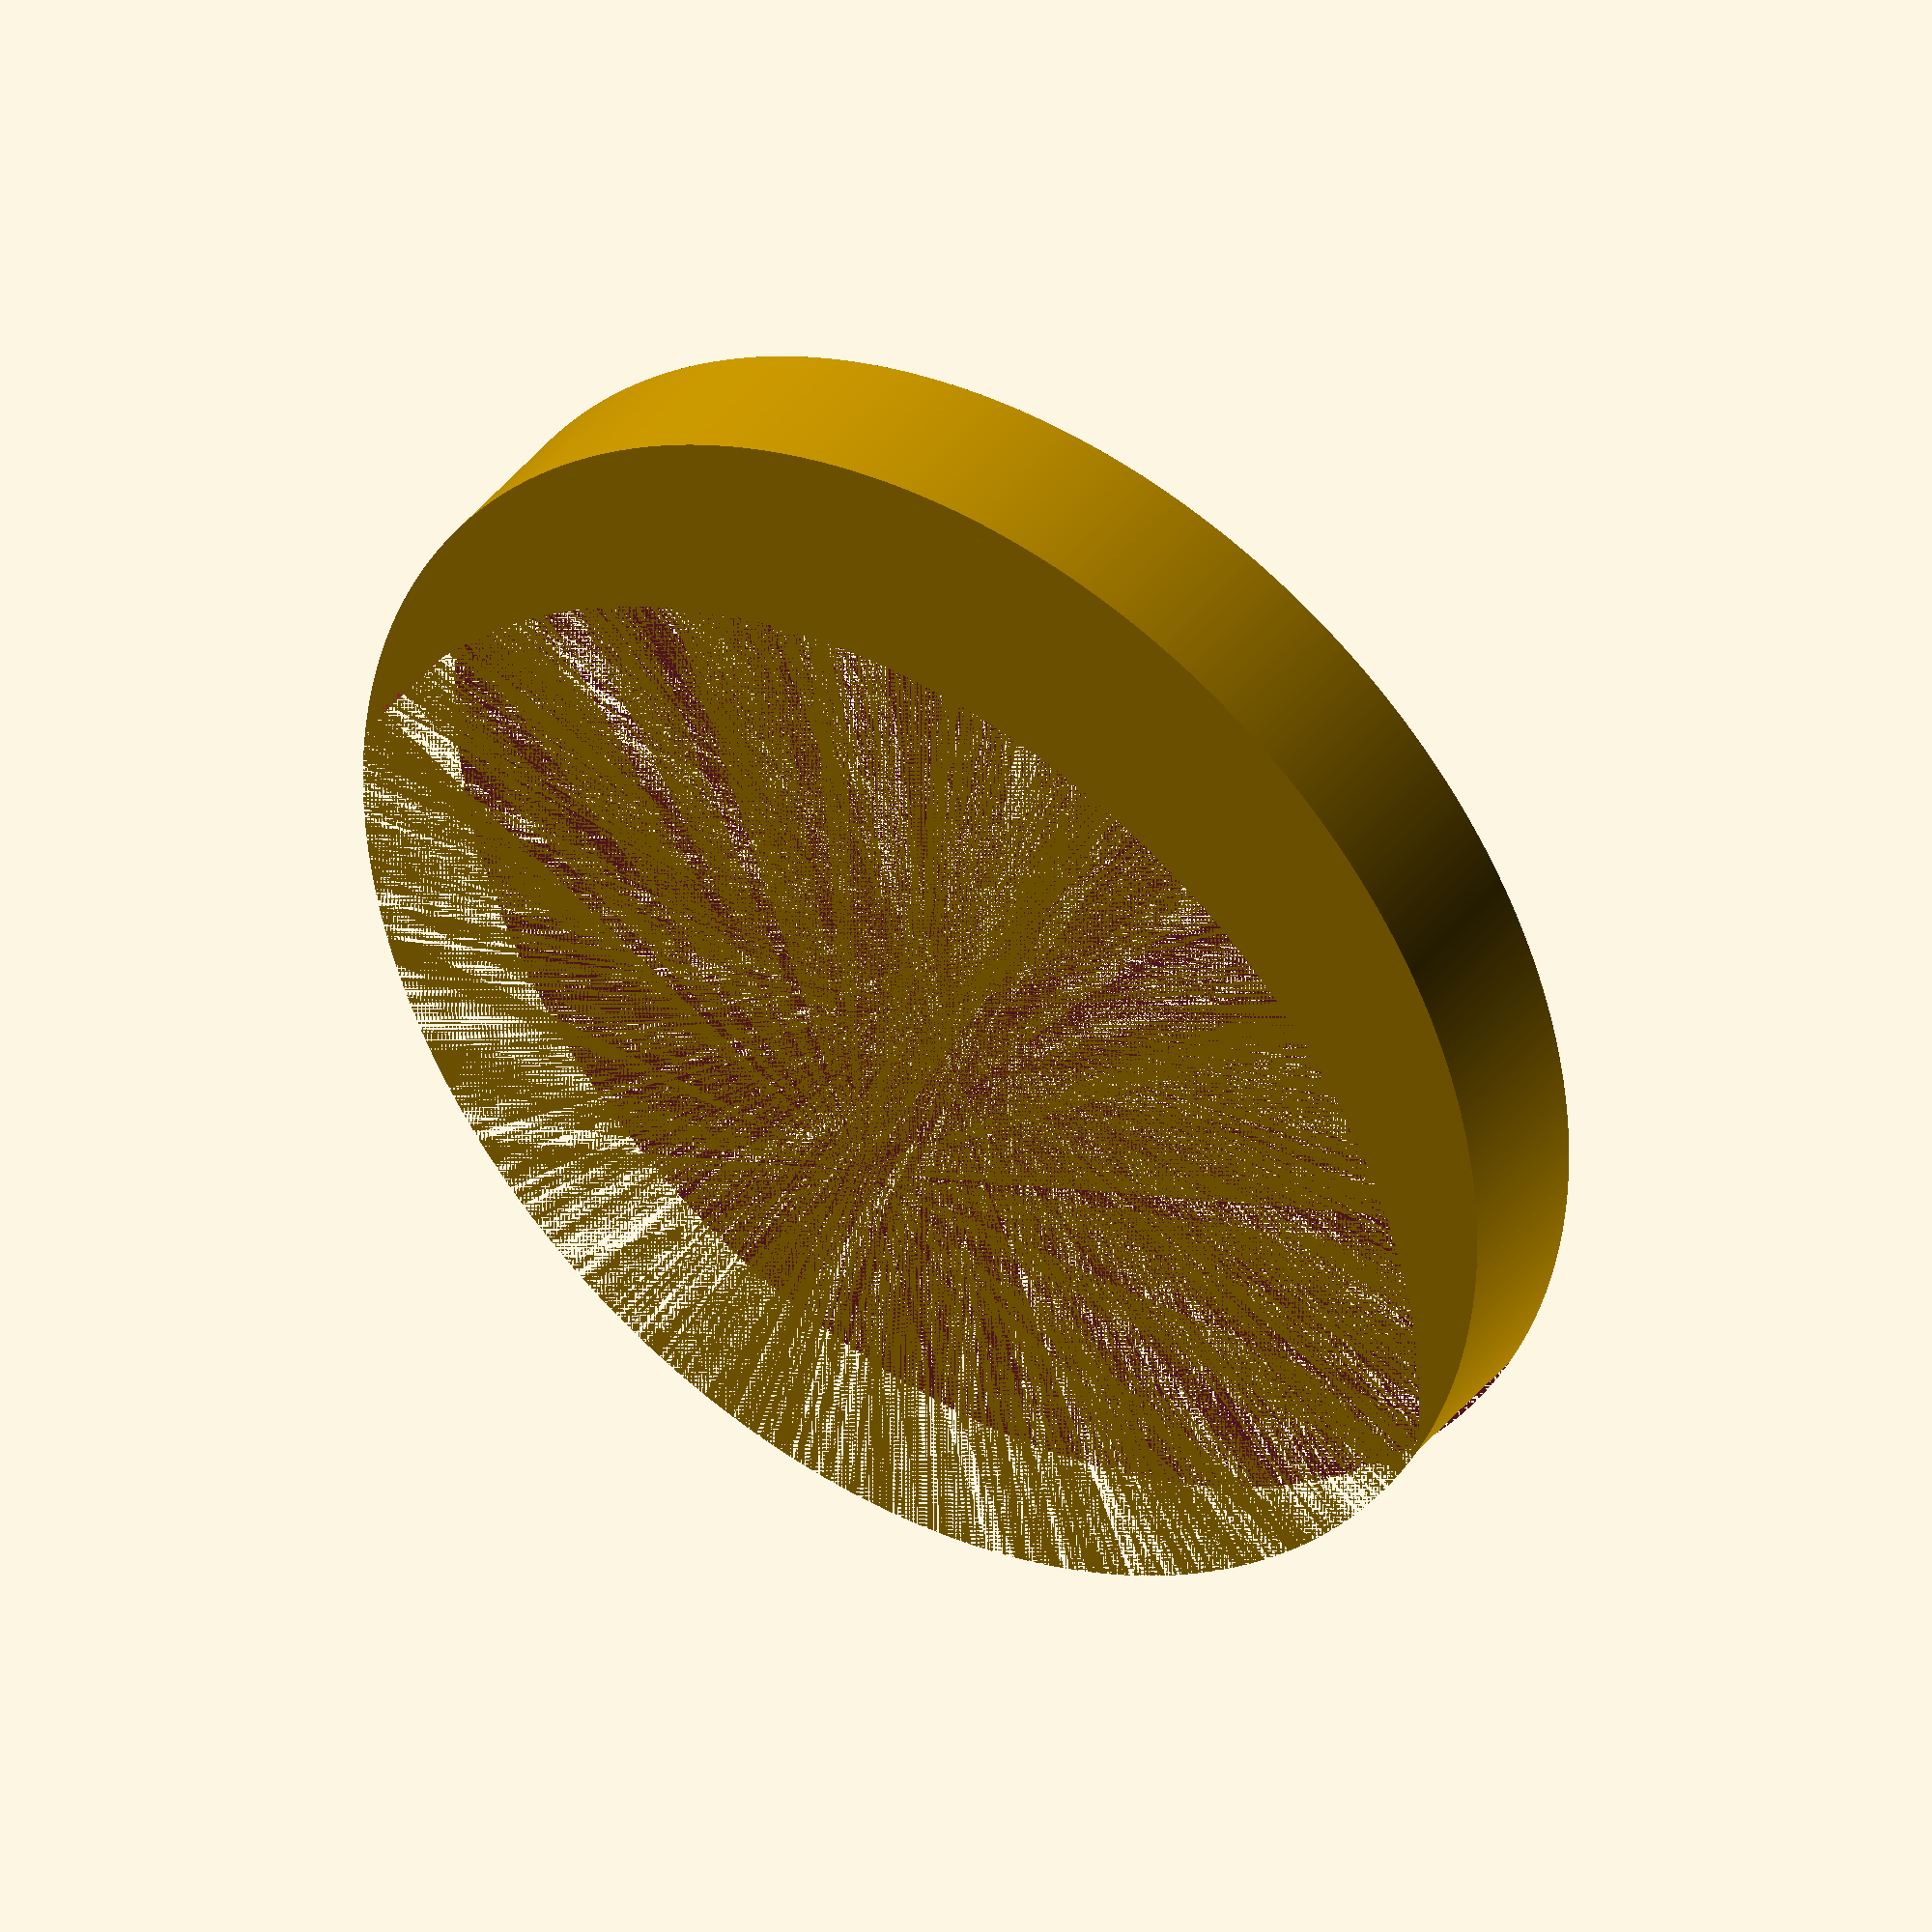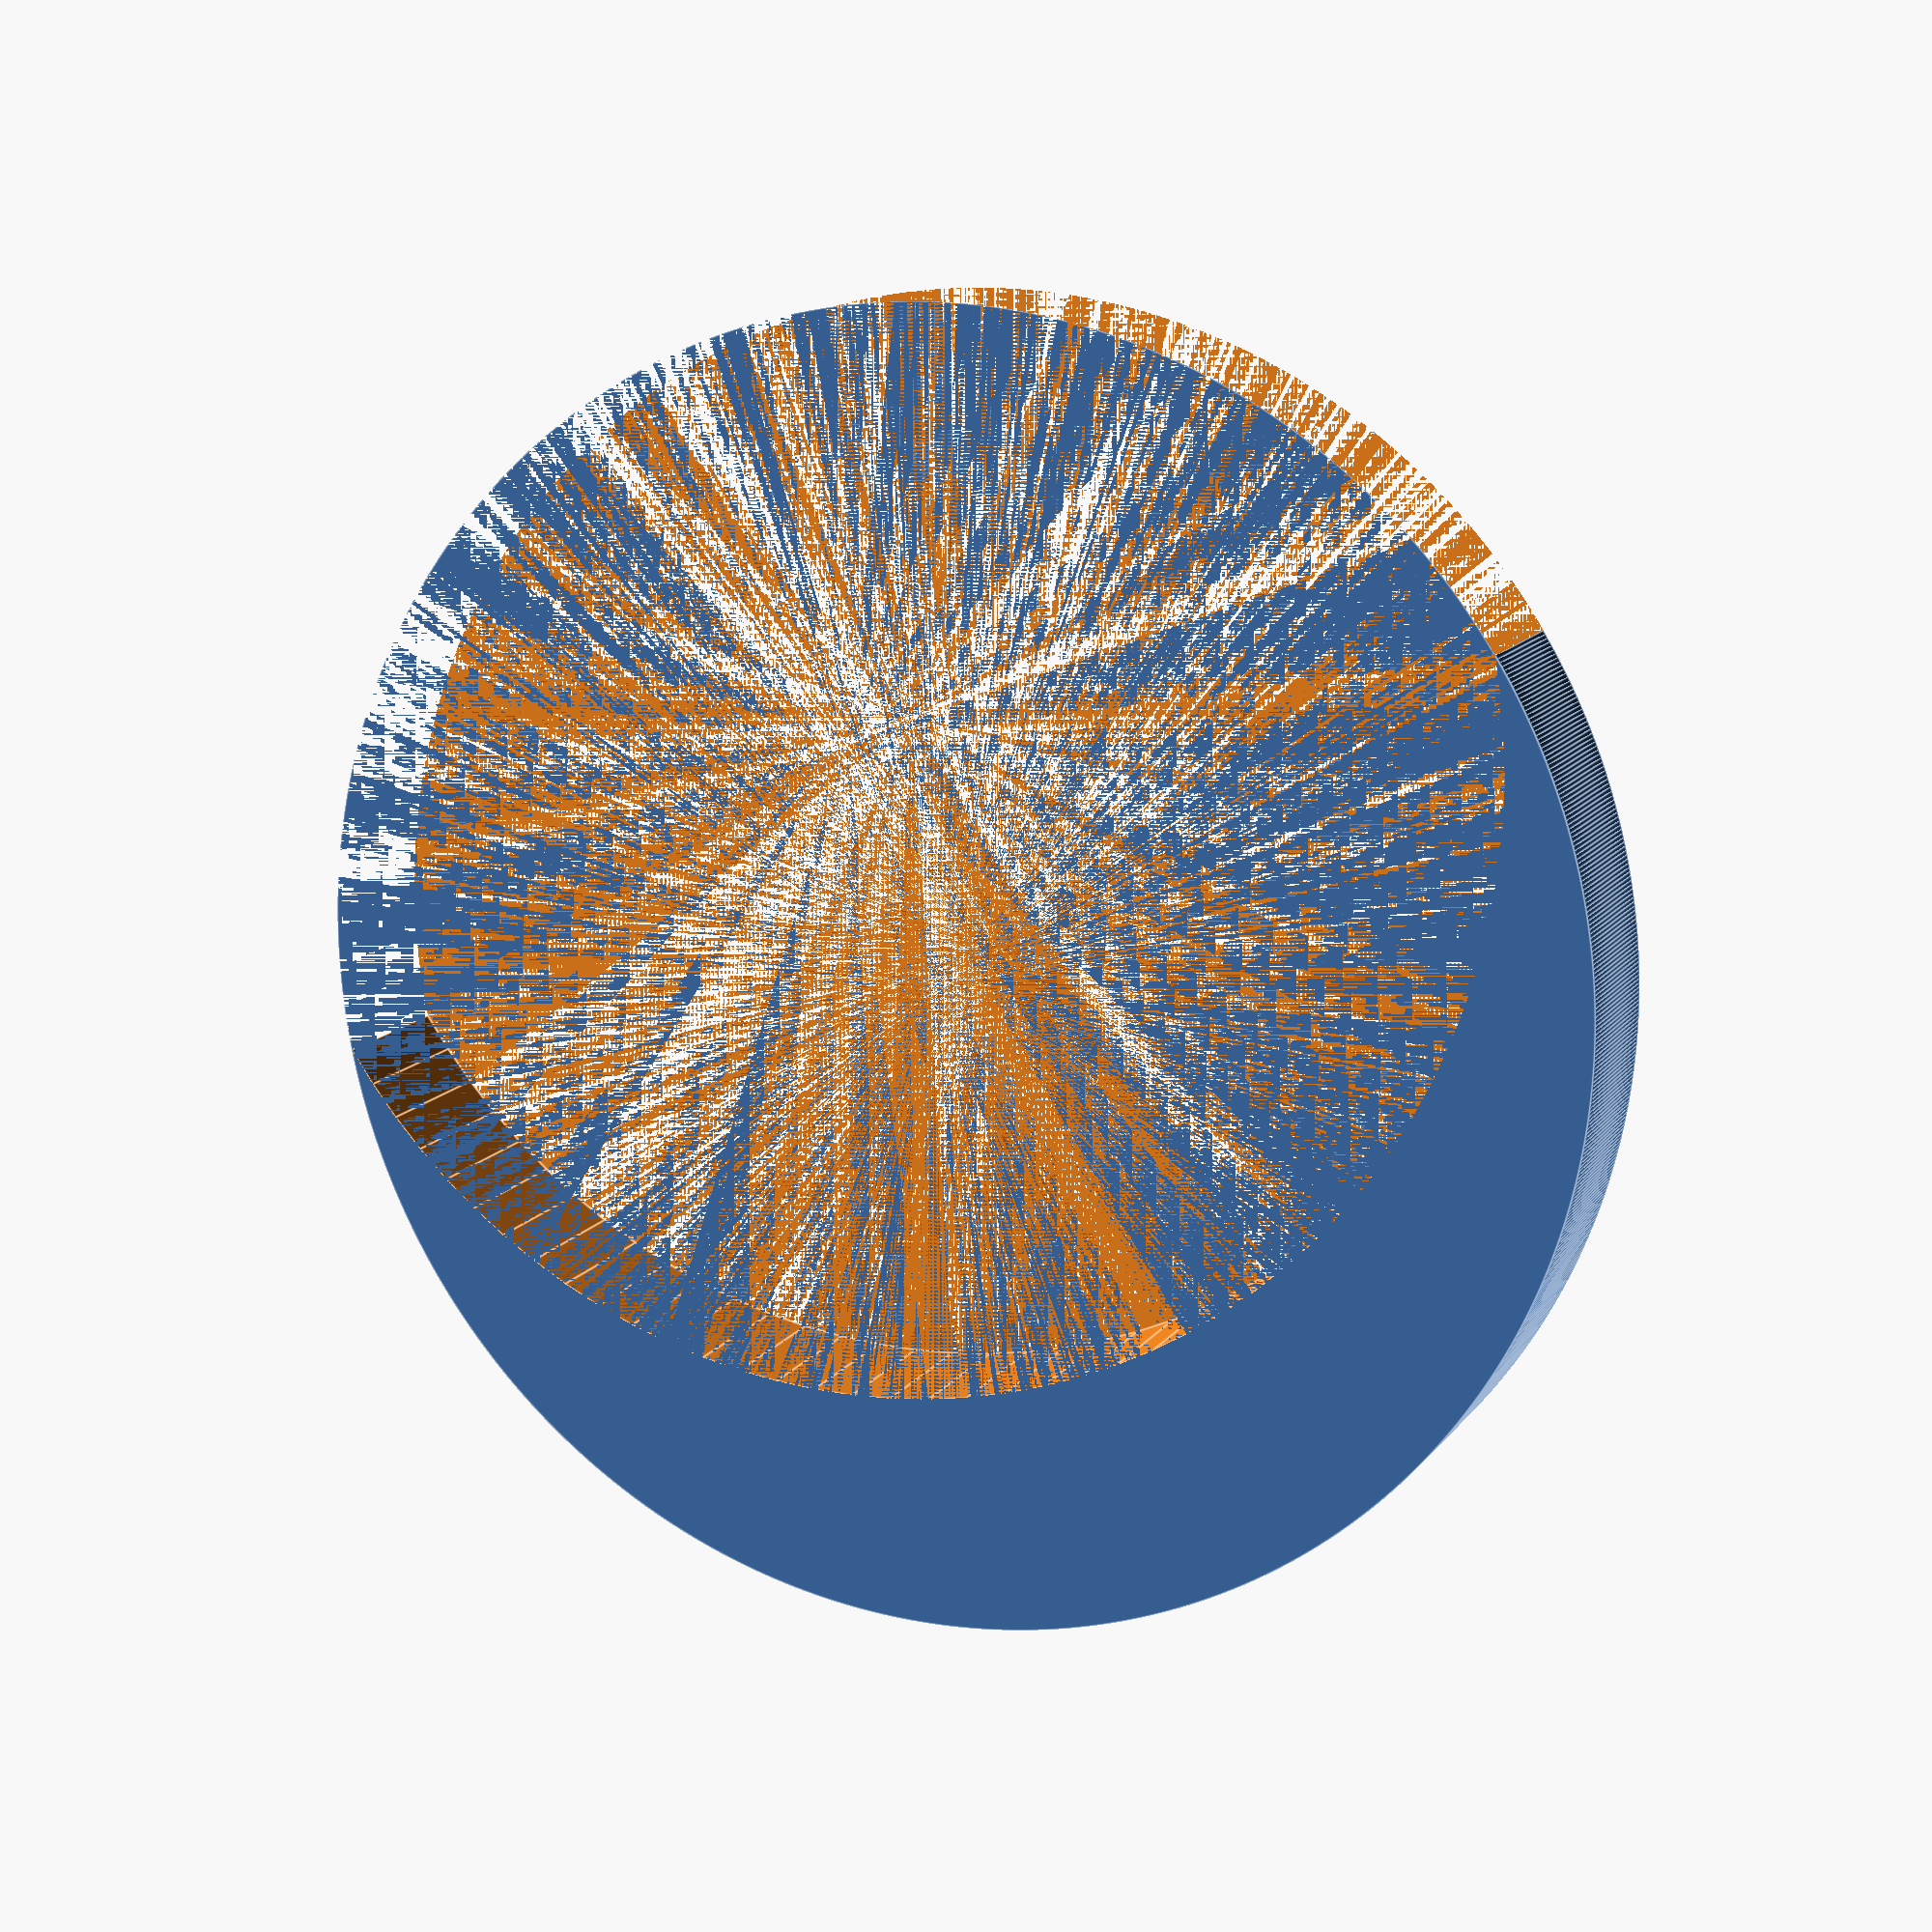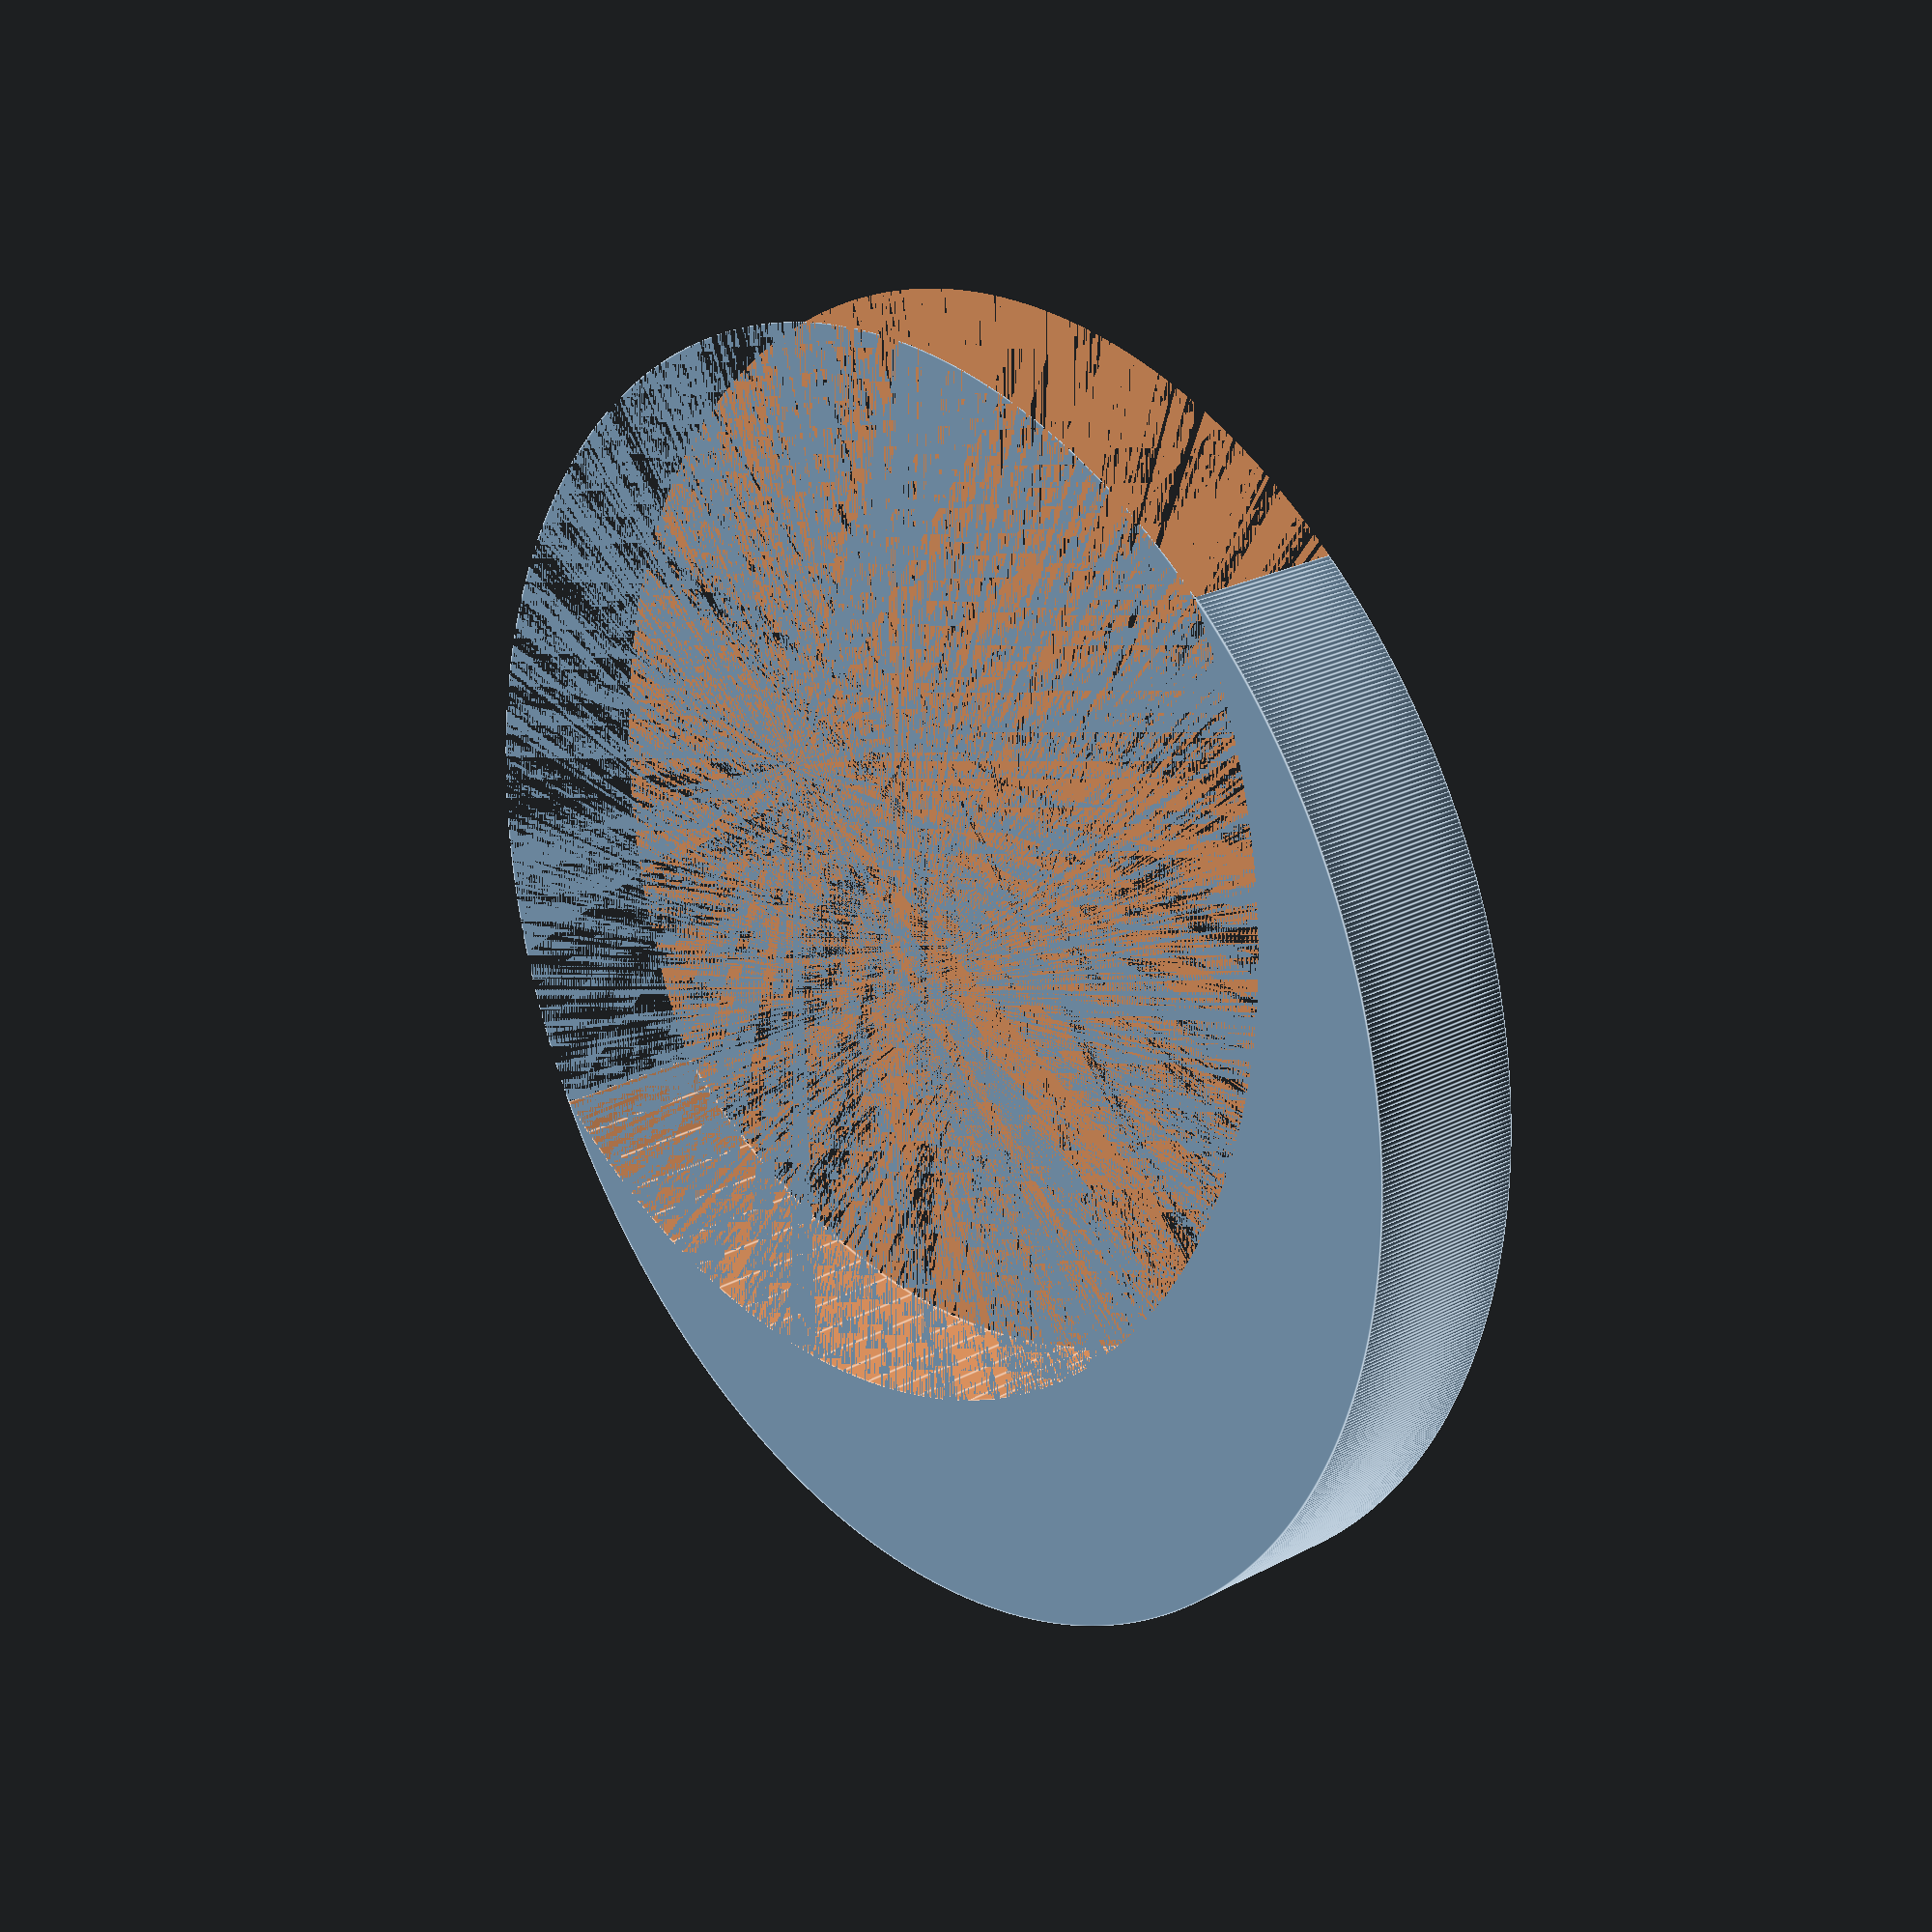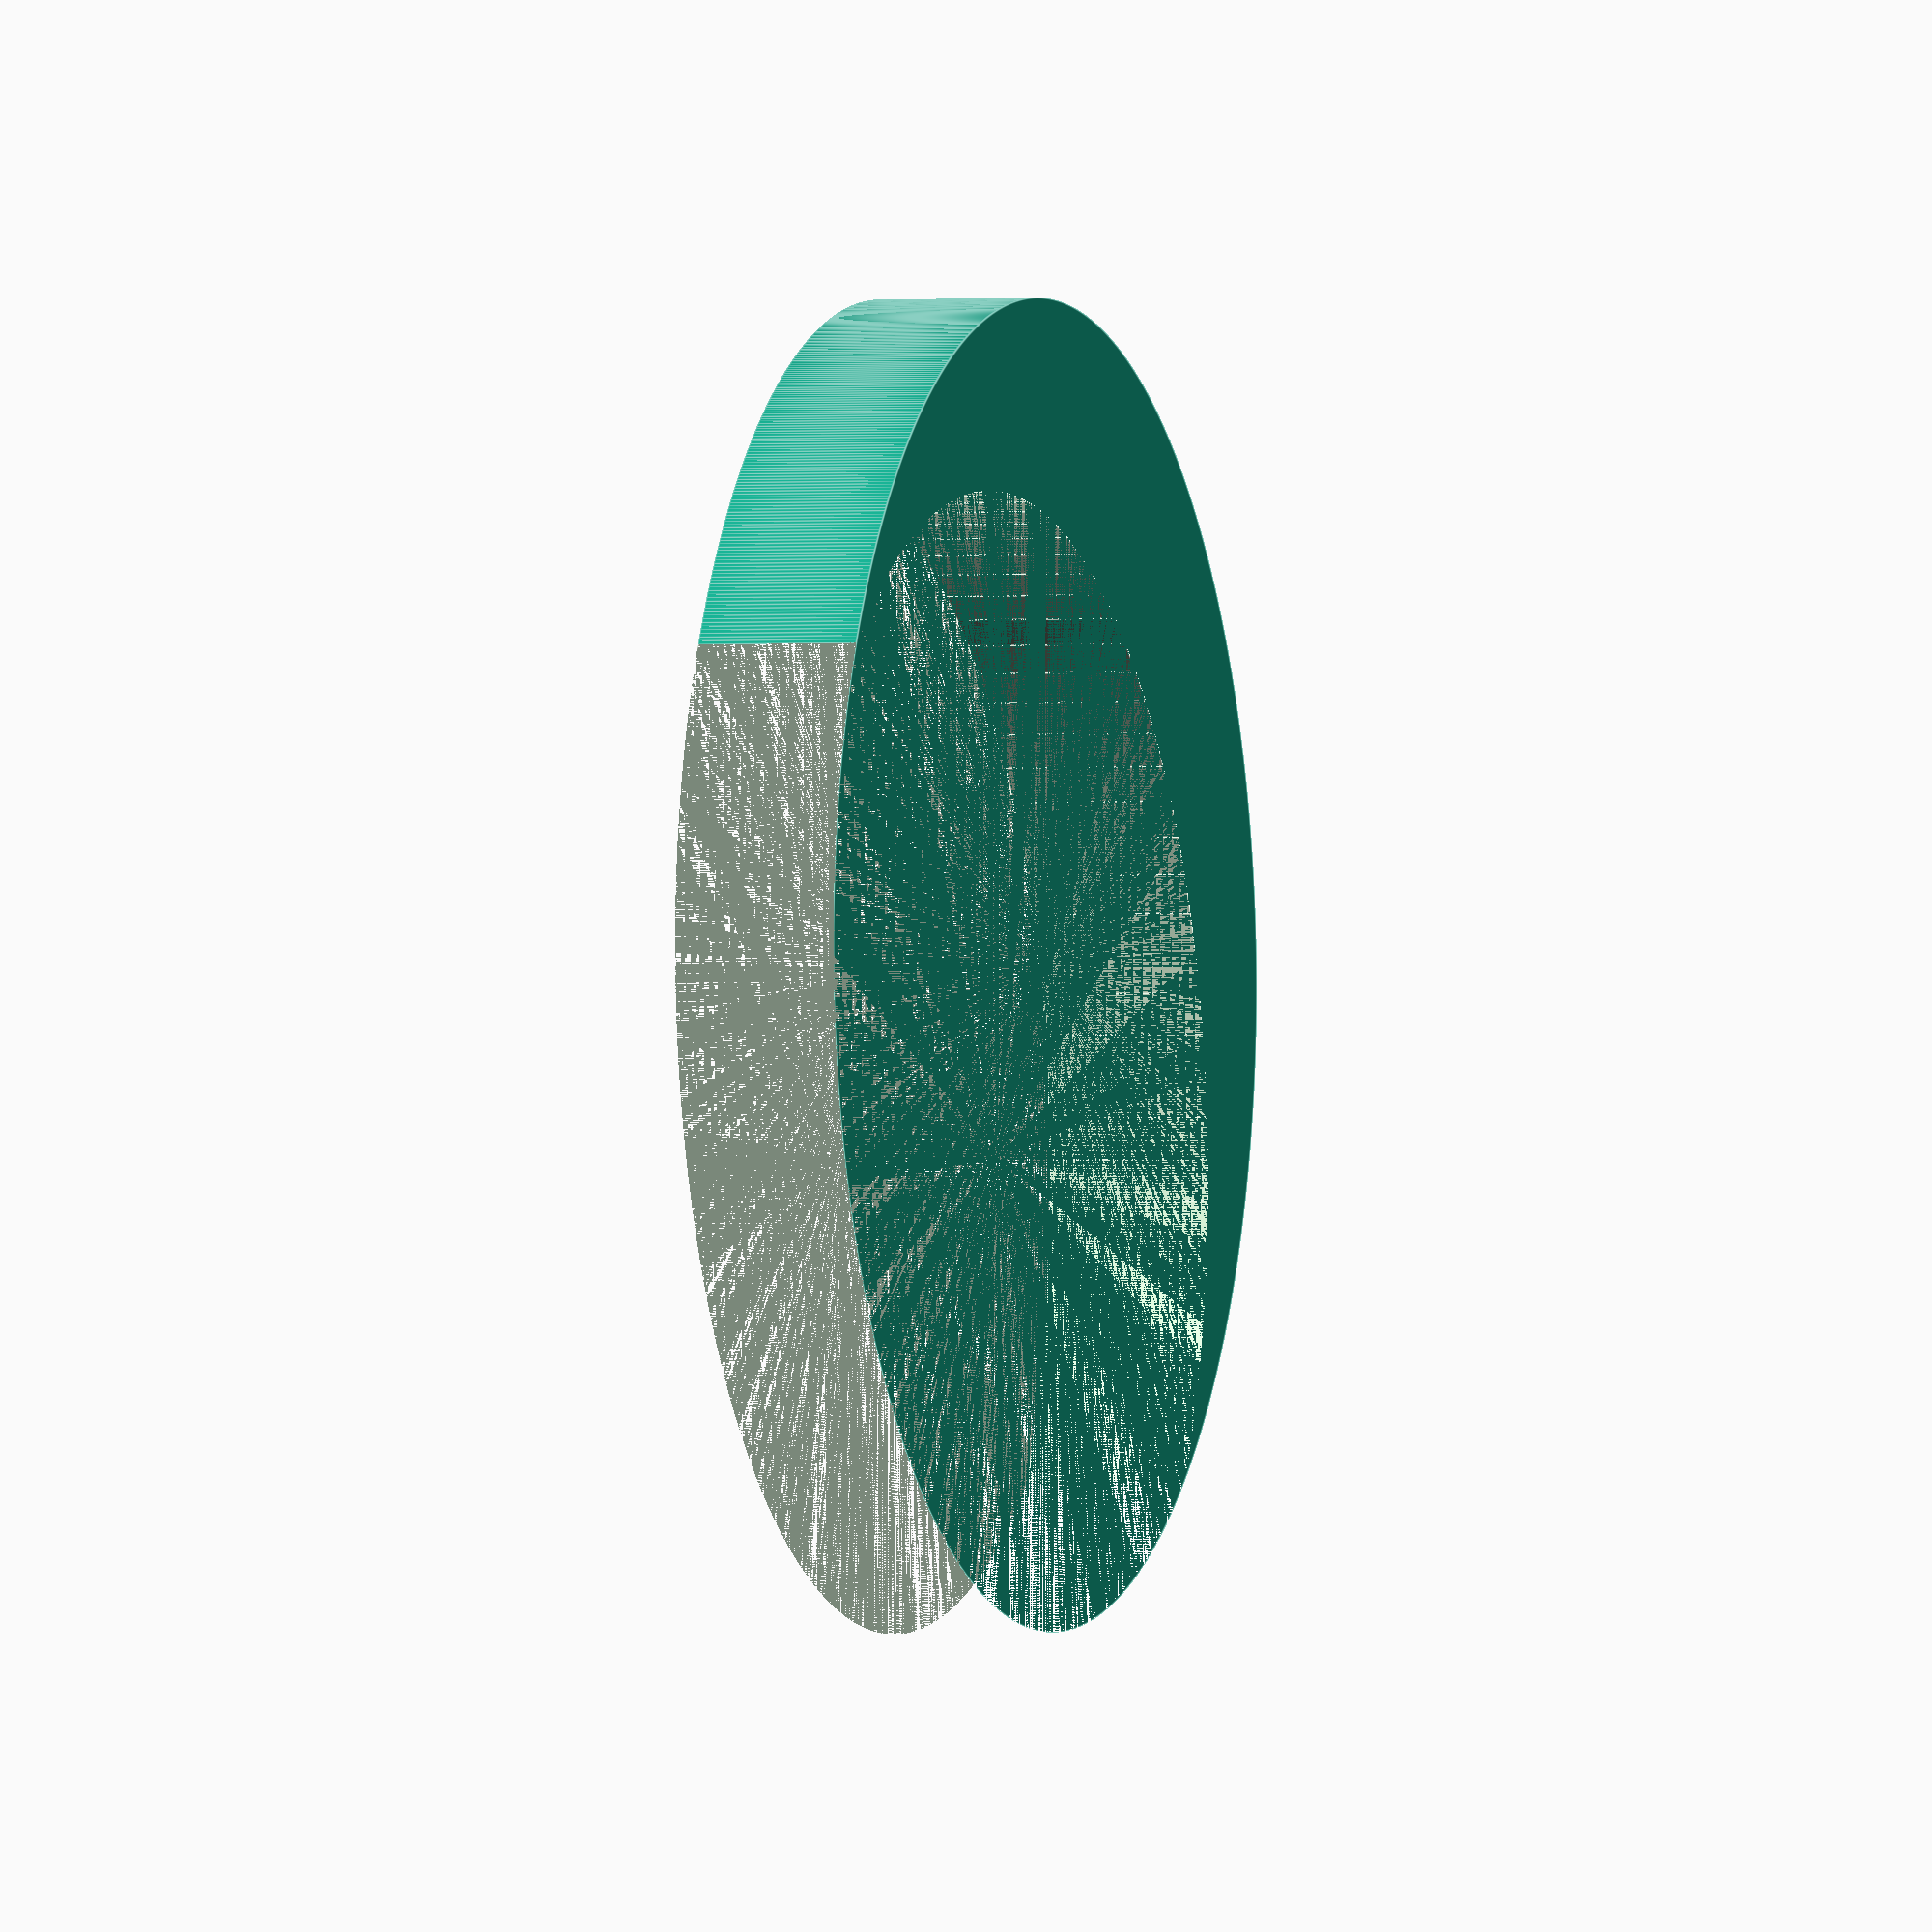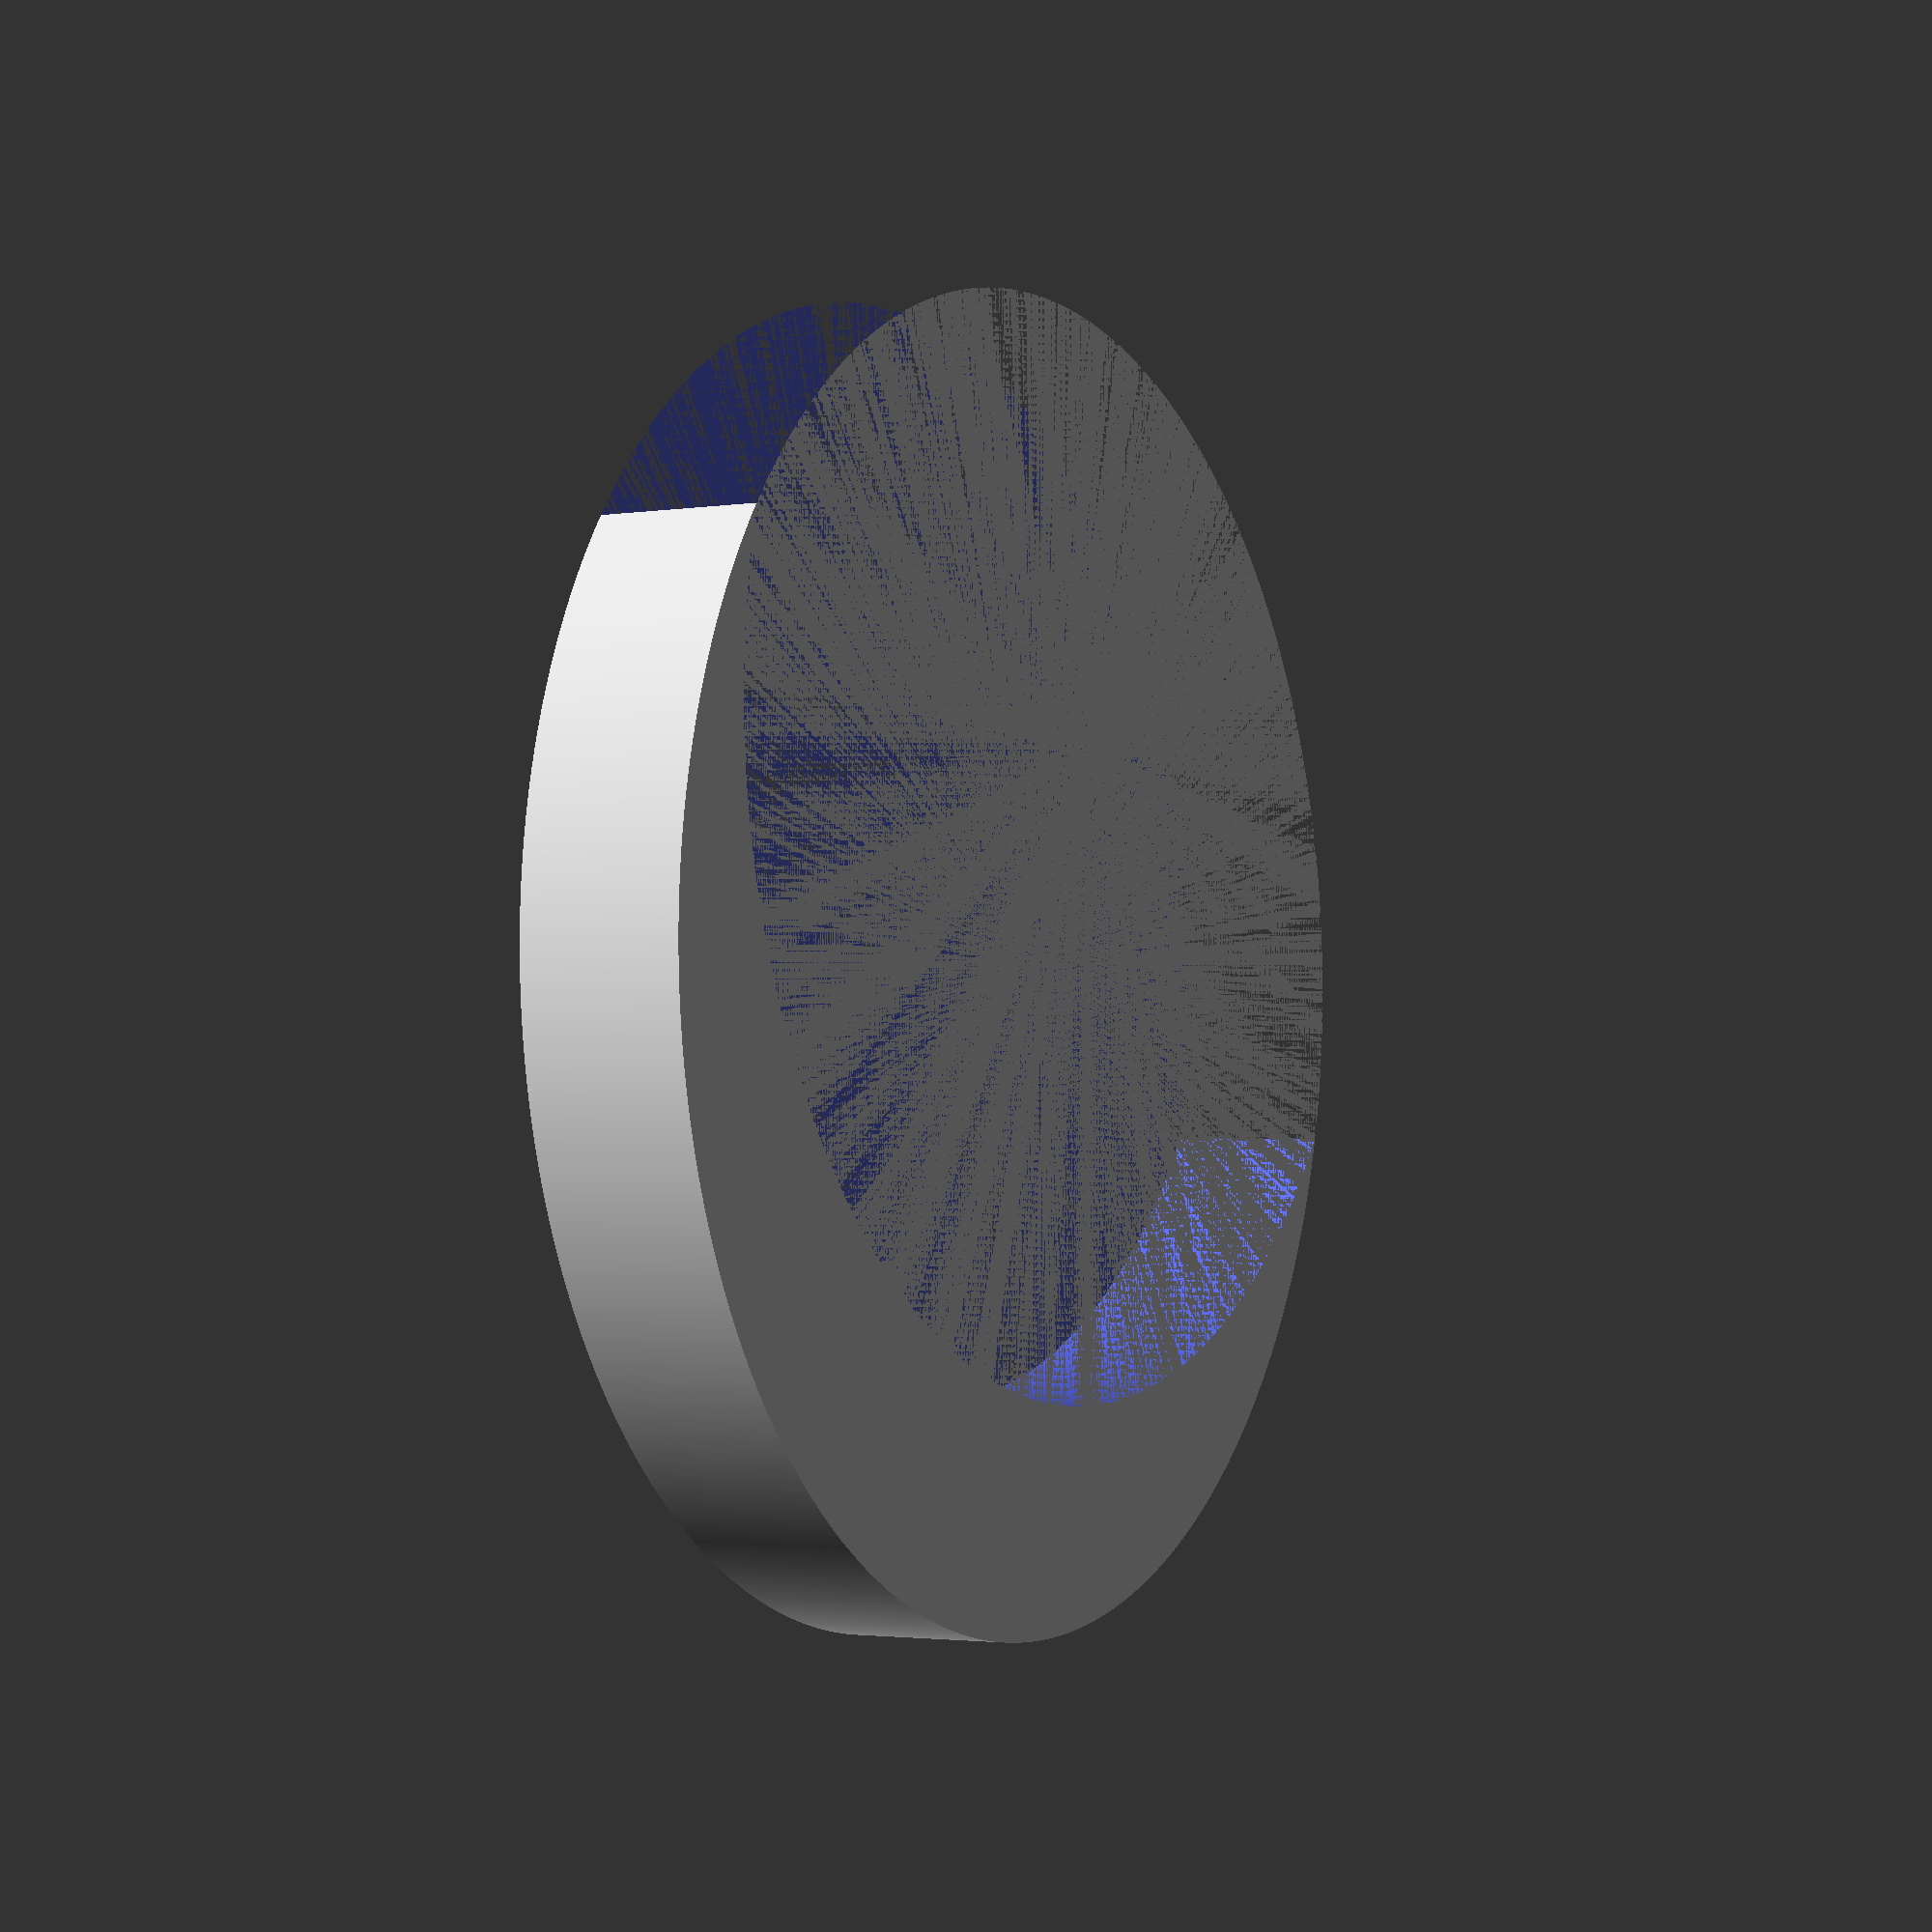
<openscad>
difference(){

translate([5,1,0])
{
cylinder(r=4,h=1,$fn=1000);
}
translate([3.5,1,0])
{
cylinder(r=4,h=1,$fn=100);
}
}
</openscad>
<views>
elev=140.5 azim=106.0 roll=146.6 proj=o view=solid
elev=347.3 azim=111.8 roll=202.0 proj=p view=edges
elev=335.2 azim=131.5 roll=229.3 proj=p view=edges
elev=2.1 azim=307.7 roll=288.5 proj=o view=edges
elev=182.5 azim=295.4 roll=241.0 proj=p view=wireframe
</views>
